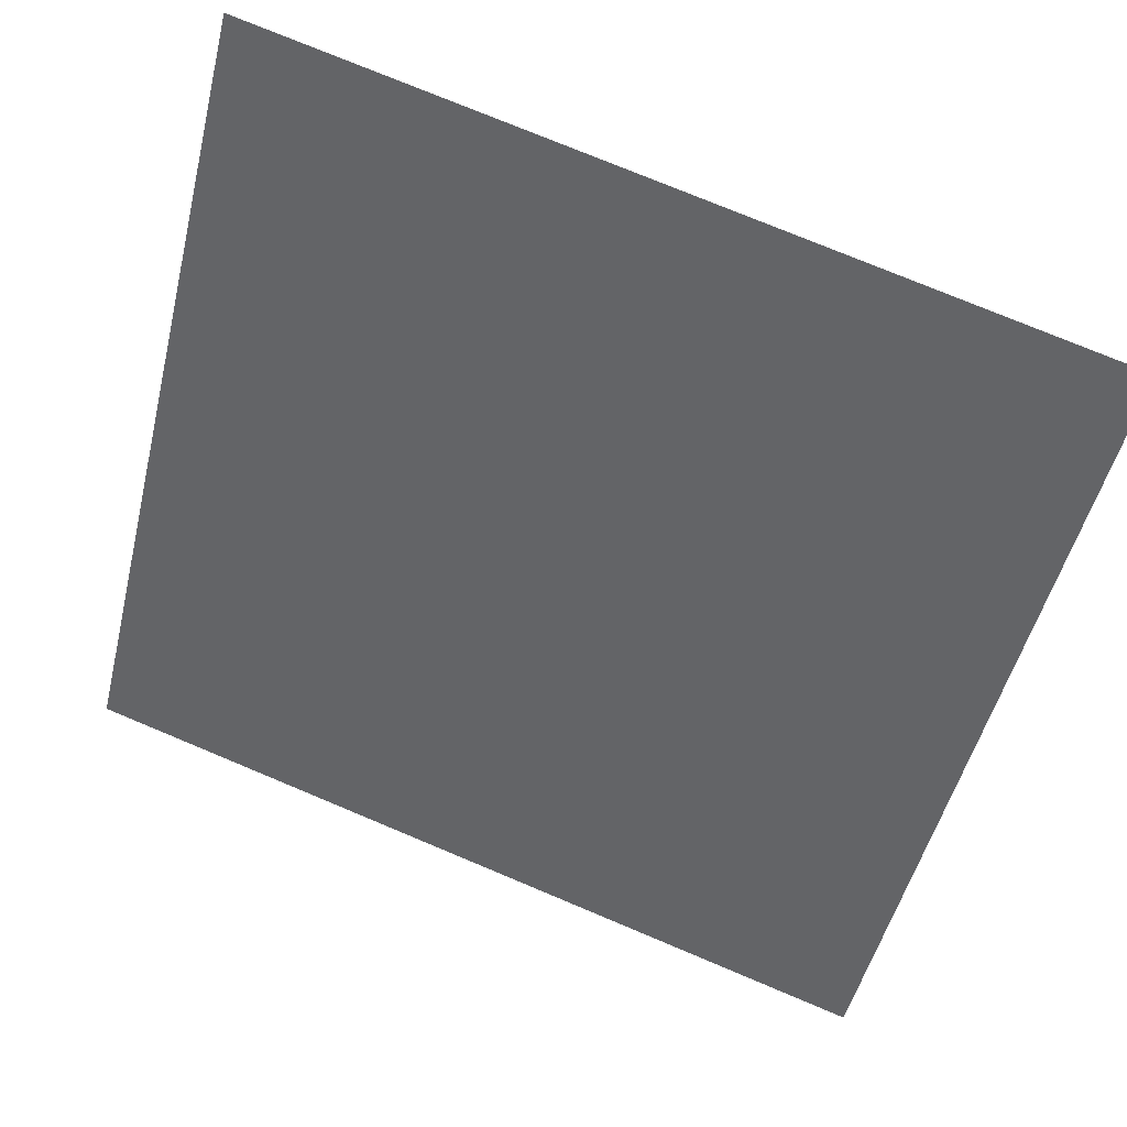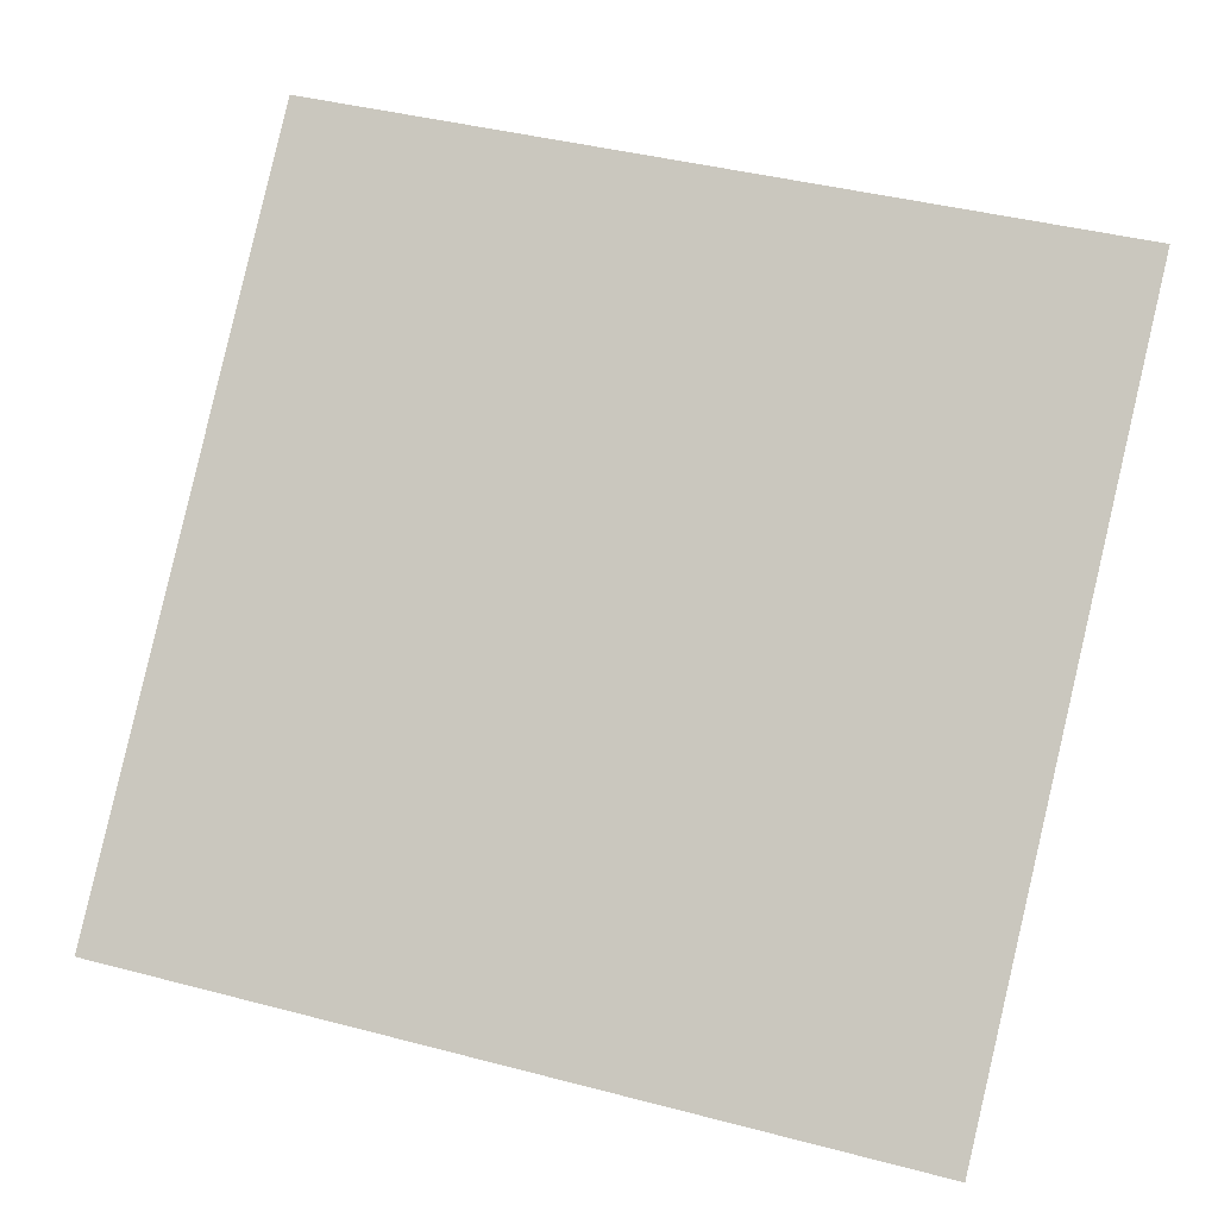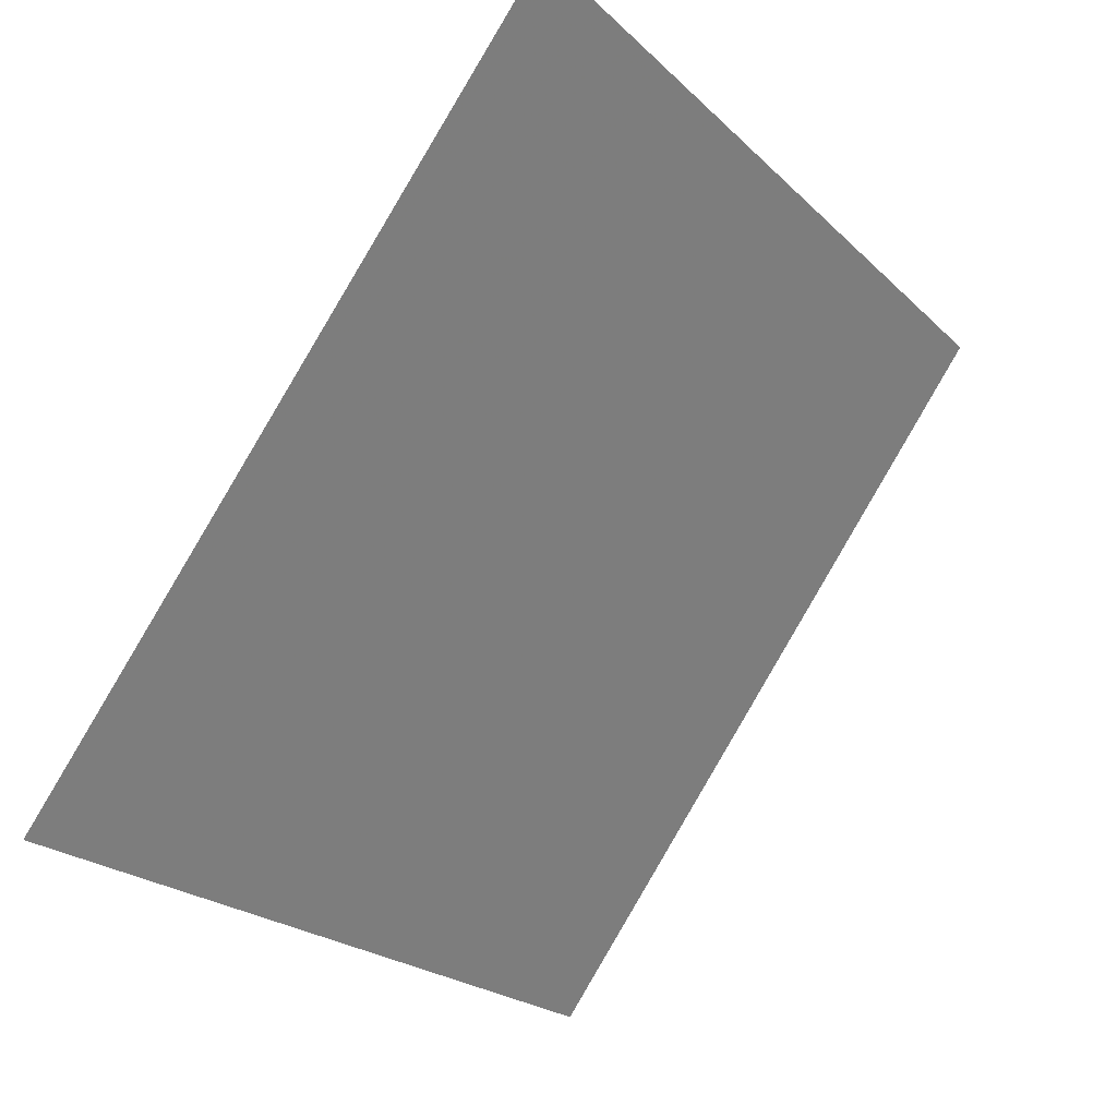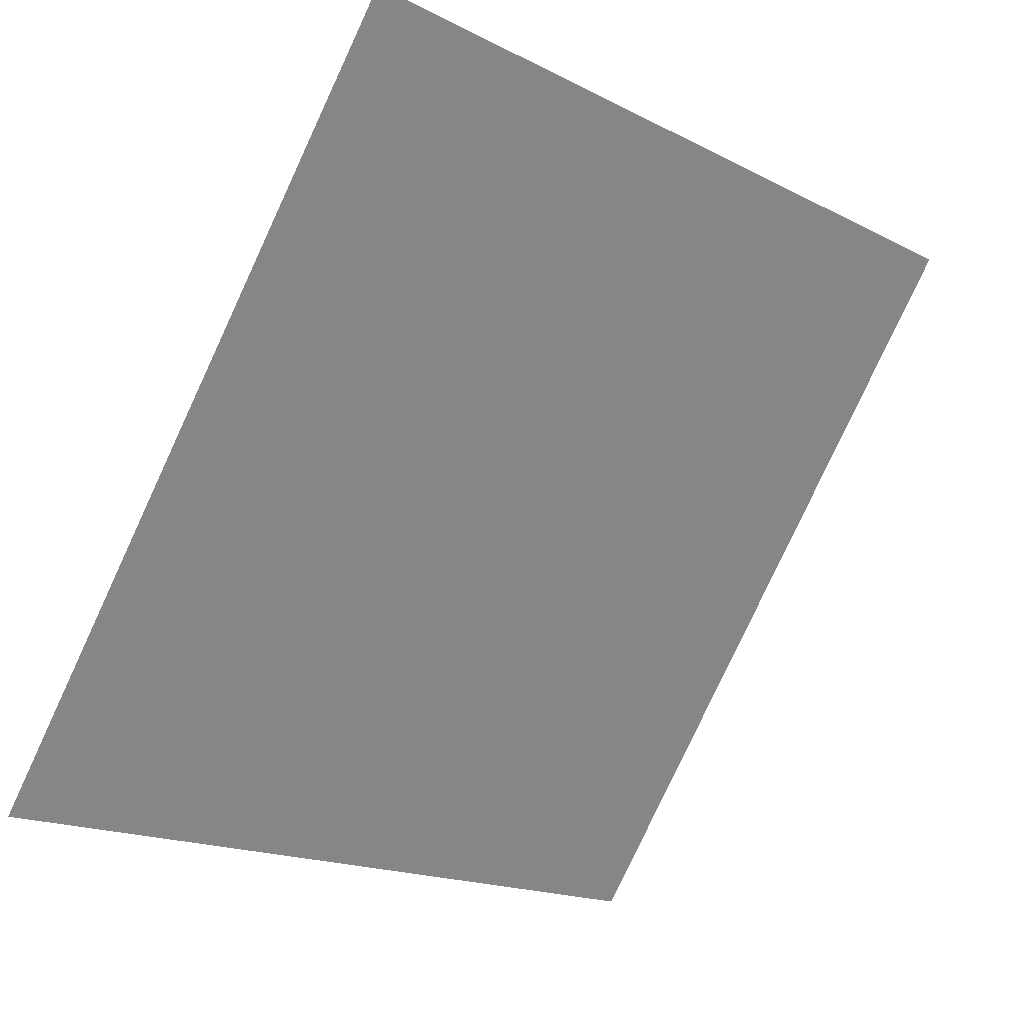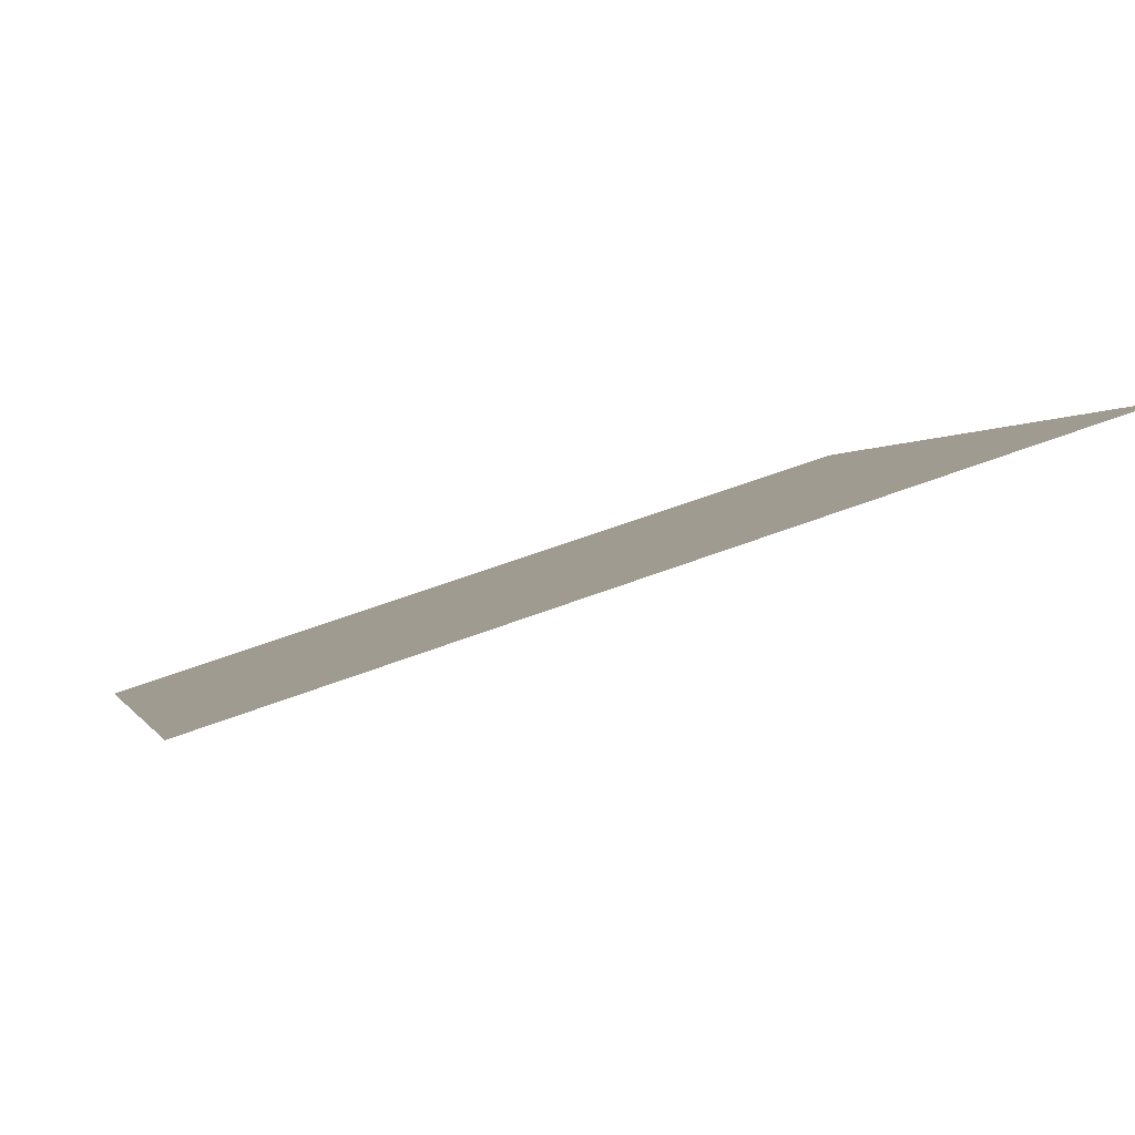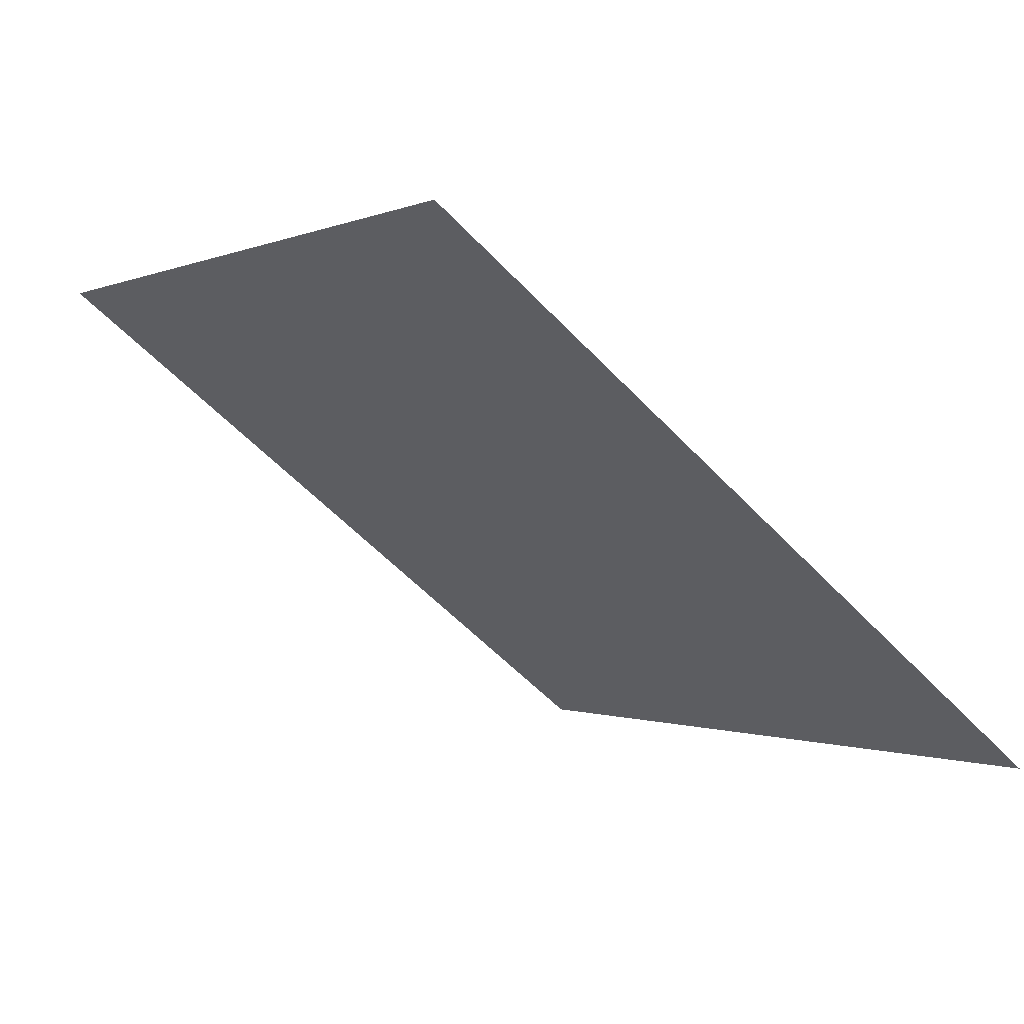
<metadata>
{"format":"obj","ext":"obj","renderer":"f3d","projection":"perspective","resolution":1024,"background":"white","views":[{"elev":74.8,"azim":21.3,"up":"+Z"},{"elev":47.1,"azim":-162.2,"up":"+Y"},{"elev":-22.7,"azim":120.9,"up":"+Z"},{"elev":-18.1,"azim":133.4,"up":"+Z"},{"elev":54.7,"azim":156.6,"up":"+Z"},{"elev":-2.1,"azim":59.0,"up":"+Y"}]}
</metadata>
<code>
v 0.222 0.7413 0.4525
v 0.2154 0.7415 0.4526
v 0.2155 0.7454 0.4578
v 0.2221 0.7452 0.4578
f 4 3 2 1

</code>
